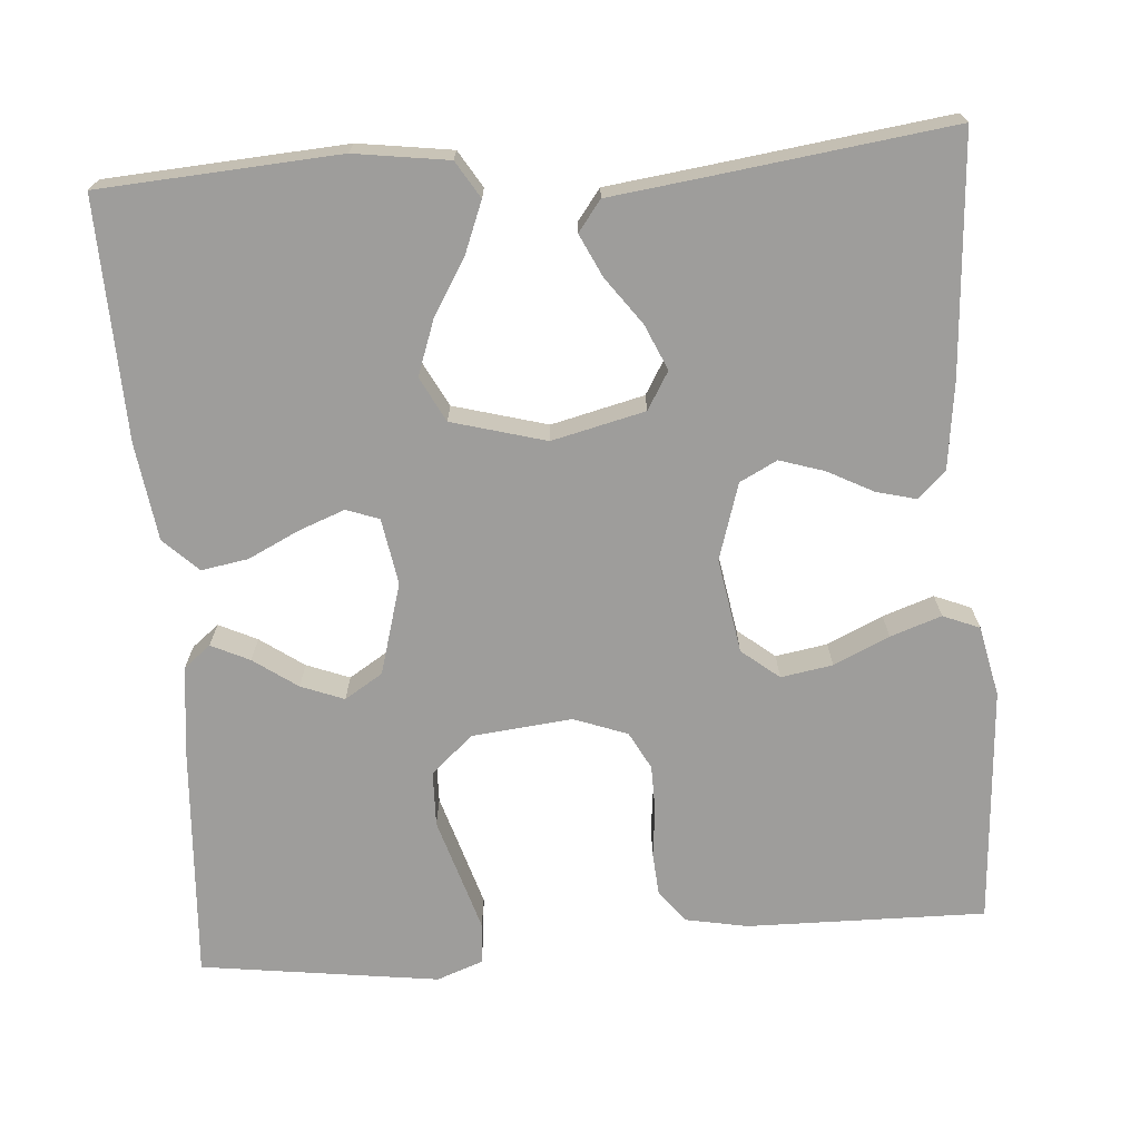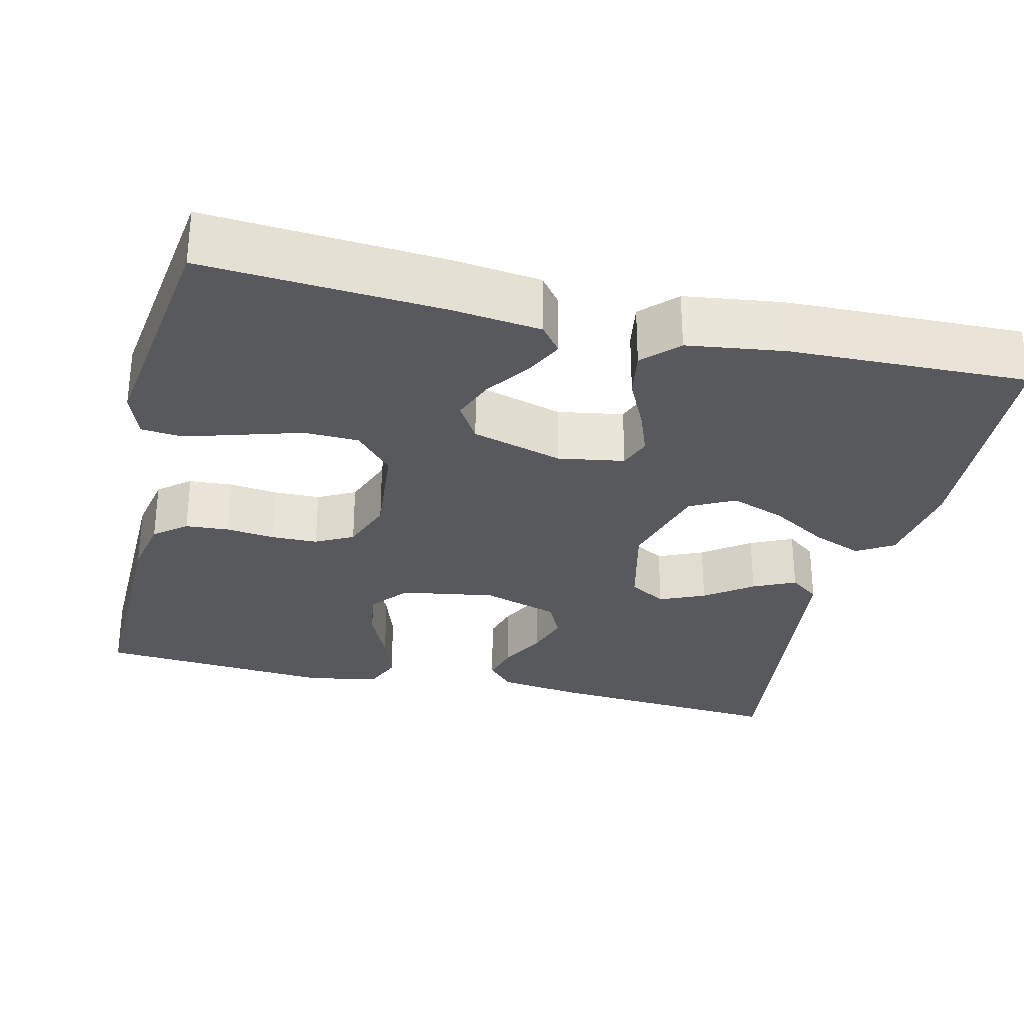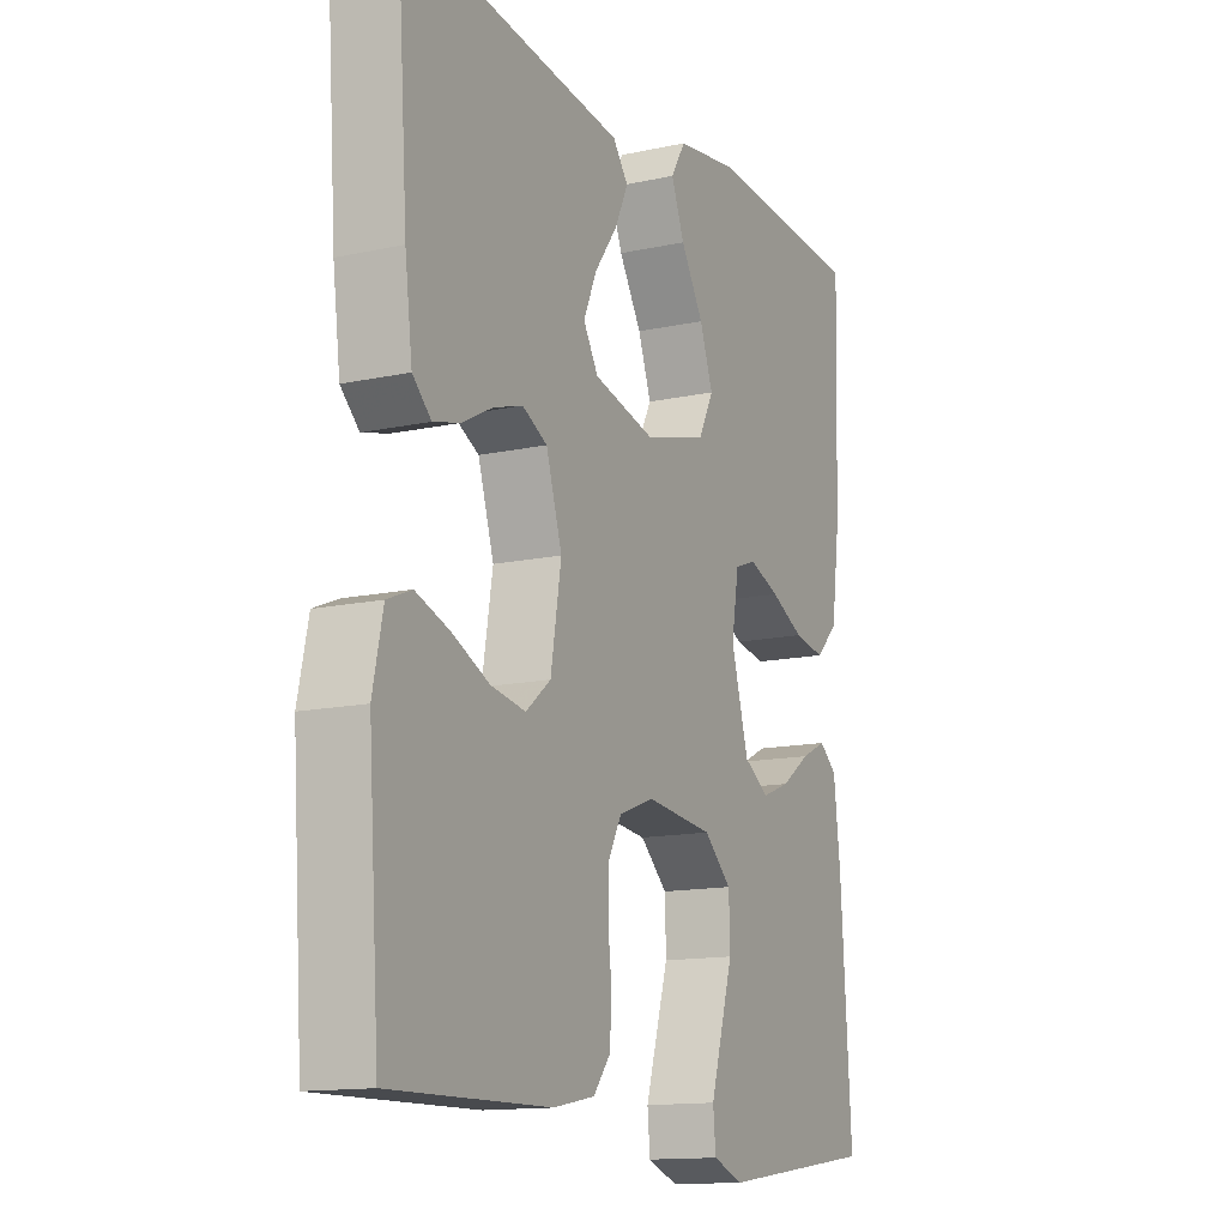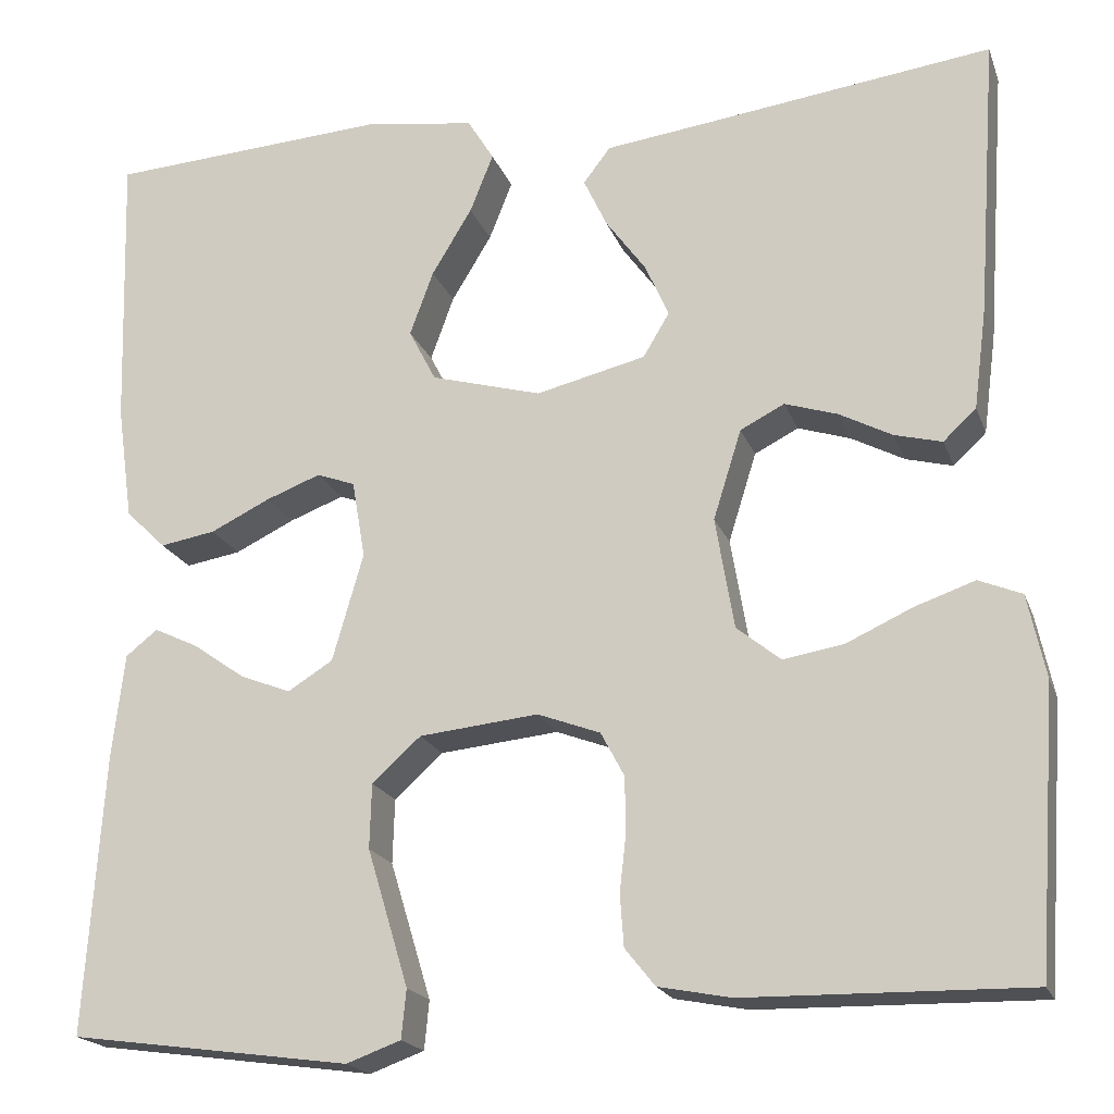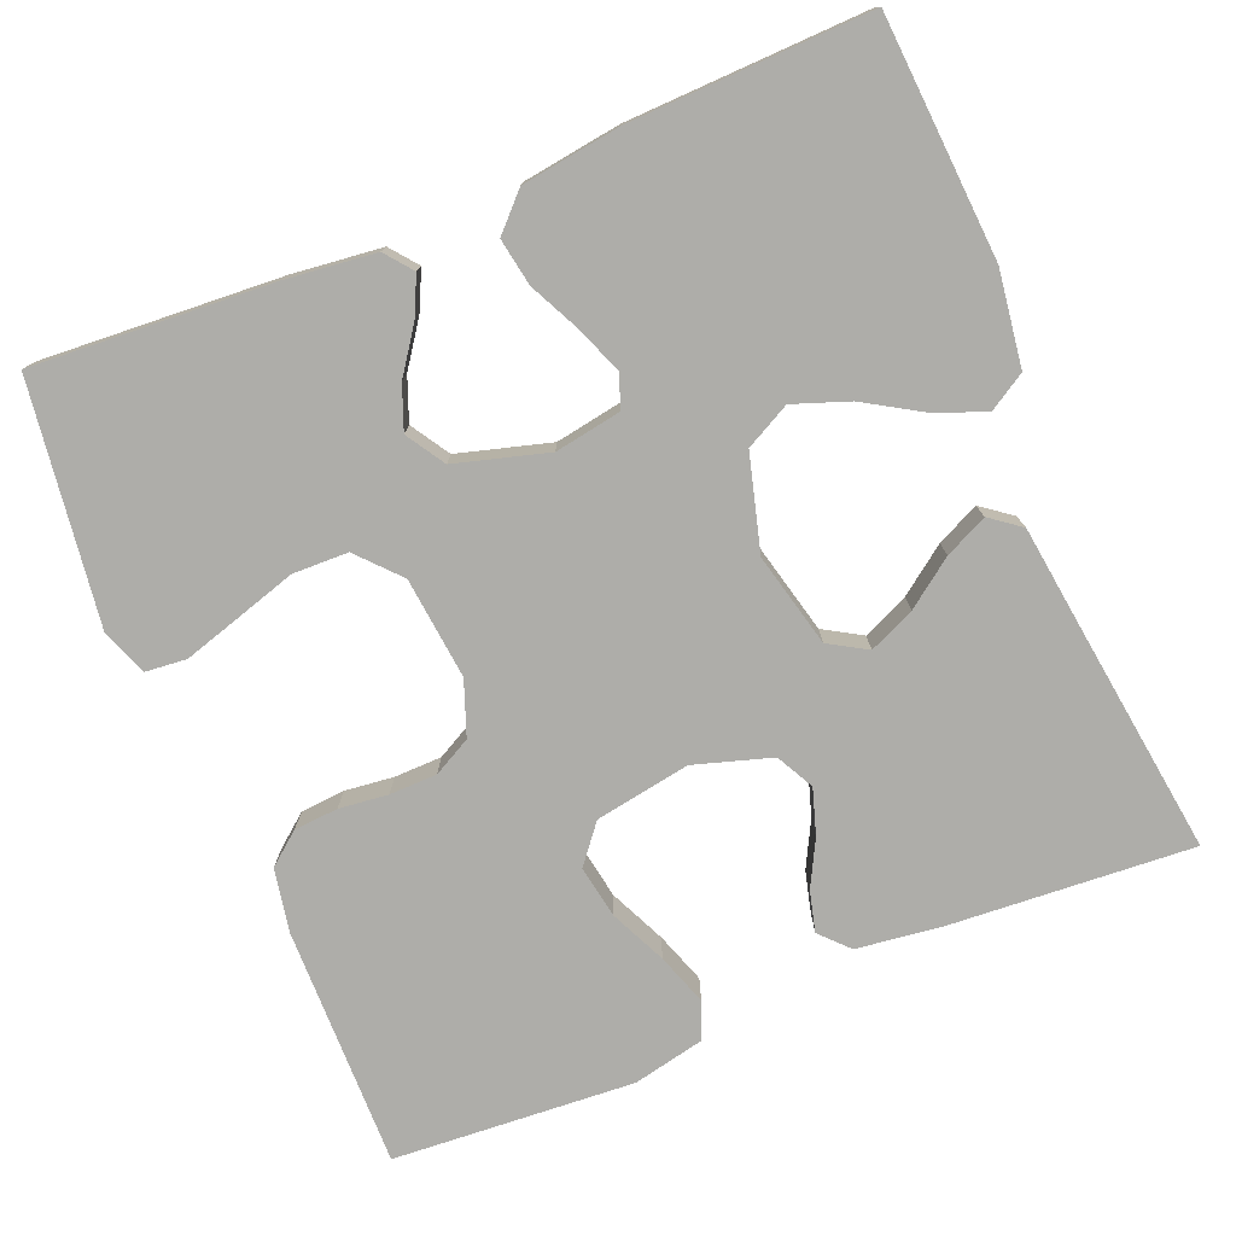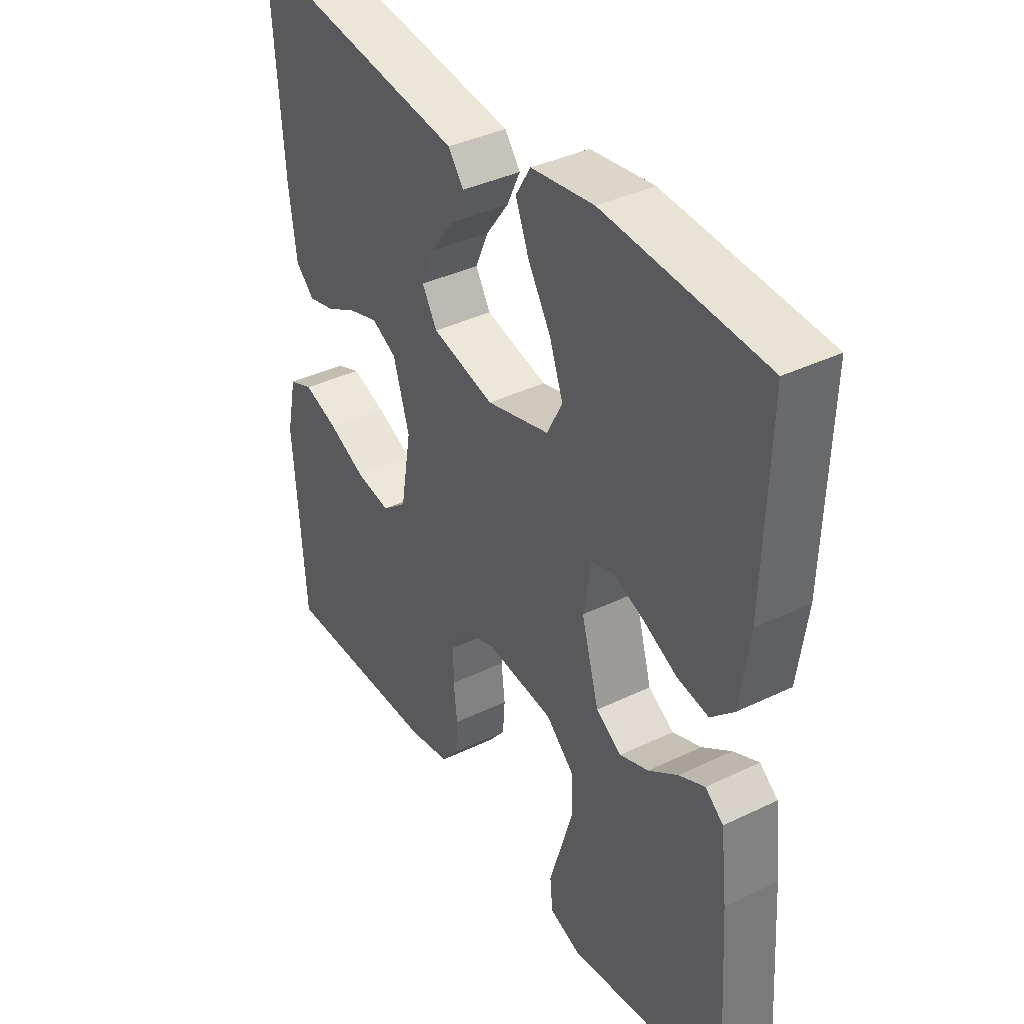
<metadata>
{"format":"obj","ext":"obj","renderer":"f3d","projection":"perspective","resolution":1024,"background":"white","views":[{"elev":-70.4,"azim":4.4,"up":"+Y"},{"elev":-29.8,"azim":-103.5,"up":"+Y"},{"elev":-13.7,"azim":116.0,"up":"+Z"},{"elev":-19.4,"azim":16.6,"up":"+Z"},{"elev":-77.1,"azim":-67.5,"up":"+Y"},{"elev":38.3,"azim":-121.4,"up":"+Z"}]}
</metadata>
<code>
v 0.5 0.07 0.5
v 0.479 0.07 0.2
v 0.465 0.07 0.092
v 0.43 0.07 0.059
v 0.38 0.07 0.072
v 0.323 0.07 0.102
v 0.267 0.07 0.12
v 0.22 0.07 0.096
v 0.19 0.07 0
v 0.21 0.07 -0.119
v 0.257 0.07 -0.157
v 0.322 0.07 -0.146
v 0.392 0.07 -0.114
v 0.456 0.07 -0.092
v 0.502 0.07 -0.111
v 0.521 0.07 -0.2
v 0.5 0.07 -0.5
v 0.2 0.07 -0.495
v 0.122 0.07 -0.48
v 0.09 0.07 -0.44
v 0.086 0.07 -0.385
v 0.093 0.07 -0.324
v 0.092 0.07 -0.265
v 0.067 0.07 -0.218
v 0 0.07 -0.193
v -0.127 0.07 -0.206
v -0.179 0.07 -0.253
v -0.181 0.07 -0.322
v -0.158 0.07 -0.398
v -0.137 0.07 -0.468
v -0.142 0.07 -0.52
v -0.2 0.07 -0.541
v -0.5 0.07 -0.5
v -0.48 0.07 -0.2
v -0.467 0.07 -0.089
v -0.433 0.07 -0.062
v -0.385 0.07 -0.085
v -0.33 0.07 -0.124
v -0.276 0.07 -0.145
v -0.228 0.07 -0.115
v -0.195 0.07 0
v -0.209 0.07 0.083
v -0.25 0.07 0.098
v -0.308 0.07 0.076
v -0.372 0.07 0.045
v -0.431 0.07 0.035
v -0.474 0.07 0.077
v -0.491 0.07 0.2
v -0.5 0.07 0.5
v -0.2 0.07 0.519
v -0.082 0.07 0.502
v -0.054 0.07 0.456
v -0.079 0.07 0.393
v -0.122 0.07 0.322
v -0.147 0.07 0.253
v -0.118 0.07 0.197
v 0 0.07 0.164
v 0.117 0.07 0.192
v 0.145 0.07 0.239
v 0.12 0.07 0.296
v 0.077 0.07 0.355
v 0.052 0.07 0.408
v 0.081 0.07 0.446
v 0.2 0.07 0.461
v 0.5 0 0.5
v 0.479 0 0.2
v 0.465 0 0.092
v 0.43 0 0.059
v 0.38 0 0.072
v 0.323 0 0.102
v 0.267 0 0.12
v 0.22 0 0.096
v 0.19 0 0
v 0.21 0 -0.119
v 0.257 0 -0.157
v 0.322 0 -0.146
v 0.392 0 -0.114
v 0.456 0 -0.092
v 0.502 0 -0.111
v 0.521 0 -0.2
v 0.5 0 -0.5
v 0.2 0 -0.495
v 0.122 0 -0.48
v 0.09 0 -0.44
v 0.086 0 -0.385
v 0.093 0 -0.324
v 0.092 0 -0.265
v 0.067 0 -0.218
v 0 0 -0.193
v -0.127 0 -0.206
v -0.179 0 -0.253
v -0.181 0 -0.322
v -0.158 0 -0.398
v -0.137 0 -0.468
v -0.142 0 -0.52
v -0.2 0 -0.541
v -0.5 0 -0.5
v -0.48 0 -0.2
v -0.467 0 -0.089
v -0.433 0 -0.062
v -0.385 0 -0.085
v -0.33 0 -0.124
v -0.276 0 -0.145
v -0.228 0 -0.115
v -0.195 0 0
v -0.209 0 0.083
v -0.25 0 0.098
v -0.308 0 0.076
v -0.372 0 0.045
v -0.431 0 0.035
v -0.474 0 0.077
v -0.491 0 0.2
v -0.5 0 0.5
v -0.2 0 0.519
v -0.082 0 0.502
v -0.054 0 0.456
v -0.079 0 0.393
v -0.122 0 0.322
v -0.147 0 0.253
v -0.118 0 0.197
v 0 0 0.164
v 0.117 0 0.192
v 0.145 0 0.239
v 0.12 0 0.296
v 0.077 0 0.355
v 0.052 0 0.408
v 0.081 0 0.446
v 0.2 0 0.461
f 61 62 63 64
f 60 61 64 1
f 59 60 1 2
f 58 59 2 3
f 57 58 3
f 51 52 53 54
f 51 54 55
f 50 51 55
f 49 50 55
f 48 49 55 56
f 44 45 46 47
f 43 44 47 48
f 42 43 48 56
f 35 36 37 38
f 35 38 39
f 34 35 39
f 33 34 39
f 32 33 39 40
f 28 29 30 31
f 28 31 32 40
f 19 20 21 22
f 19 22 23
f 18 19 23
f 17 18 23
f 16 17 23 24
f 12 13 14 15
f 12 15 16 24
f 3 4 5 6
f 3 6 7
f 57 3 7
f 41 42 56 57
f 41 57 7 8
f 27 28 40 41
f 26 27 41
f 25 26 41 8
f 24 25 8 9
f 11 12 24
f 10 11 24
f 9 10 24
f 128 127 126 125
f 65 128 125 124
f 66 65 124 123
f 67 66 123 122
f 67 122 121
f 118 117 116 115
f 119 118 115
f 119 115 114
f 119 114 113
f 120 119 113 112
f 111 110 109 108
f 112 111 108 107
f 120 112 107 106
f 102 101 100 99
f 103 102 99
f 103 99 98
f 103 98 97
f 104 103 97 96
f 95 94 93 92
f 104 96 95 92
f 86 85 84 83
f 87 86 83
f 87 83 82
f 87 82 81
f 88 87 81 80
f 79 78 77 76
f 88 80 79 76
f 70 69 68 67
f 71 70 67
f 71 67 121
f 121 120 106 105
f 72 71 121 105
f 105 104 92 91
f 105 91 90
f 72 105 90 89
f 73 72 89 88
f 88 76 75
f 88 75 74
f 88 74 73
f 1 65 66 2
f 2 66 67 3
f 3 67 68 4
f 4 68 69 5
f 5 69 70 6
f 6 70 71 7
f 7 71 72 8
f 8 72 73 9
f 9 73 74 10
f 10 74 75 11
f 11 75 76 12
f 12 76 77 13
f 13 77 78 14
f 14 78 79 15
f 15 79 80 16
f 16 80 81 17
f 17 81 82 18
f 18 82 83 19
f 19 83 84 20
f 20 84 85 21
f 21 85 86 22
f 22 86 87 23
f 23 87 88 24
f 24 88 89 25
f 25 89 90 26
f 26 90 91 27
f 27 91 92 28
f 28 92 93 29
f 29 93 94 30
f 30 94 95 31
f 31 95 96 32
f 32 96 97 33
f 33 97 98 34
f 34 98 99 35
f 35 99 100 36
f 36 100 101 37
f 37 101 102 38
f 38 102 103 39
f 39 103 104 40
f 40 104 105 41
f 41 105 106 42
f 42 106 107 43
f 43 107 108 44
f 44 108 109 45
f 45 109 110 46
f 46 110 111 47
f 47 111 112 48
f 48 112 113 49
f 49 113 114 50
f 50 114 115 51
f 51 115 116 52
f 52 116 117 53
f 53 117 118 54
f 54 118 119 55
f 55 119 120 56
f 56 120 121 57
f 57 121 122 58
f 58 122 123 59
f 59 123 124 60
f 60 124 125 61
f 61 125 126 62
f 62 126 127 63
f 63 127 128 64
f 64 128 65 1

</code>
